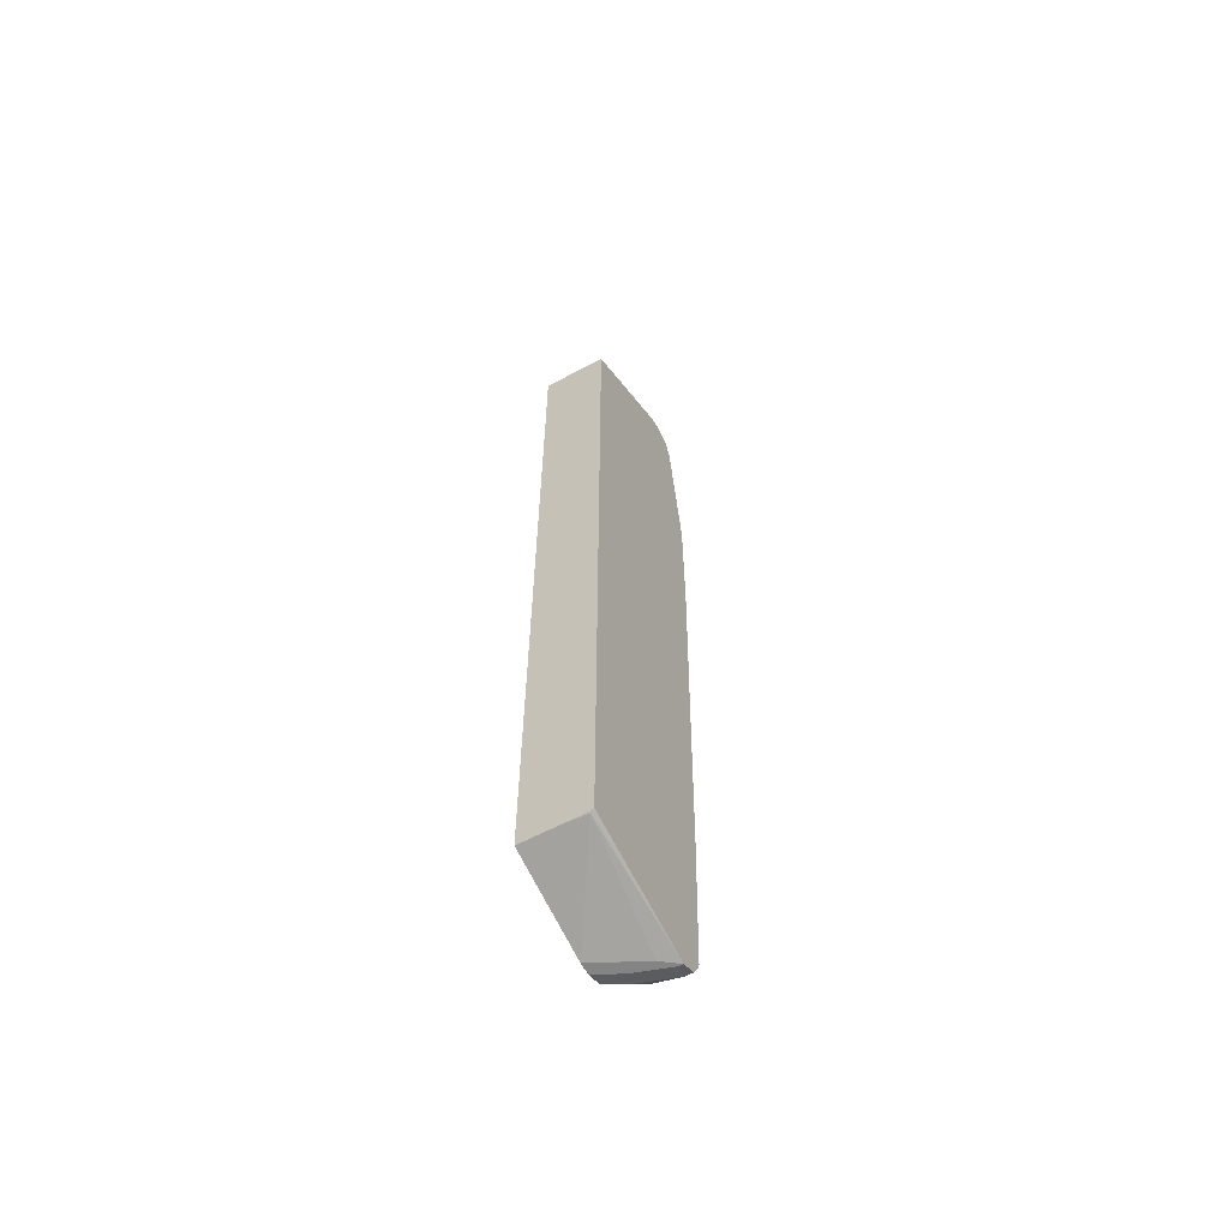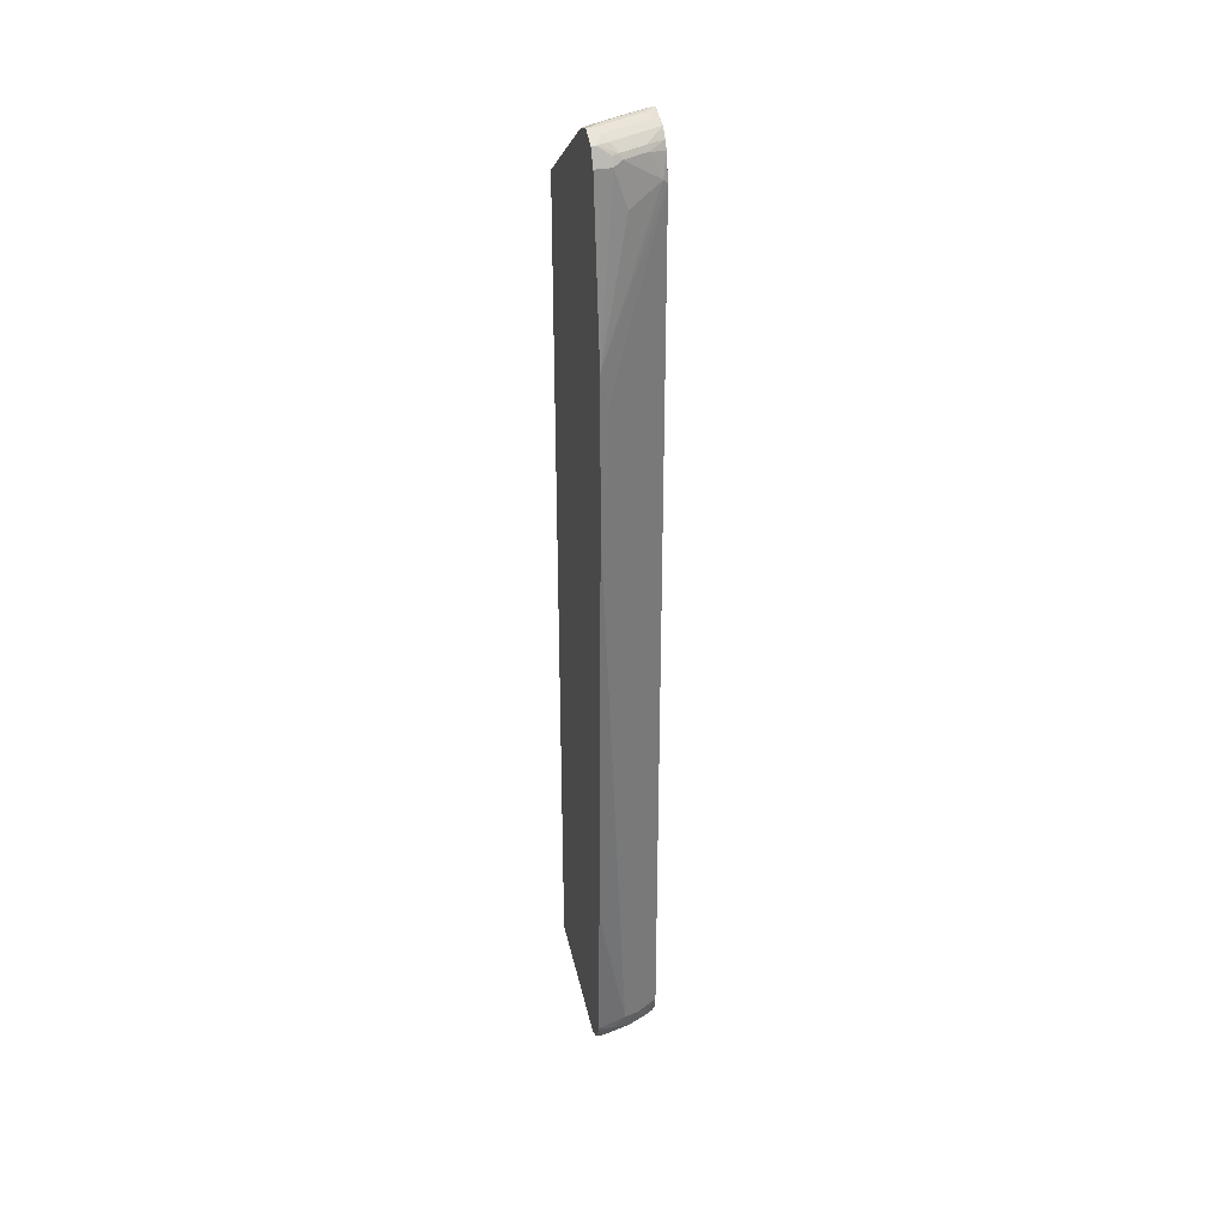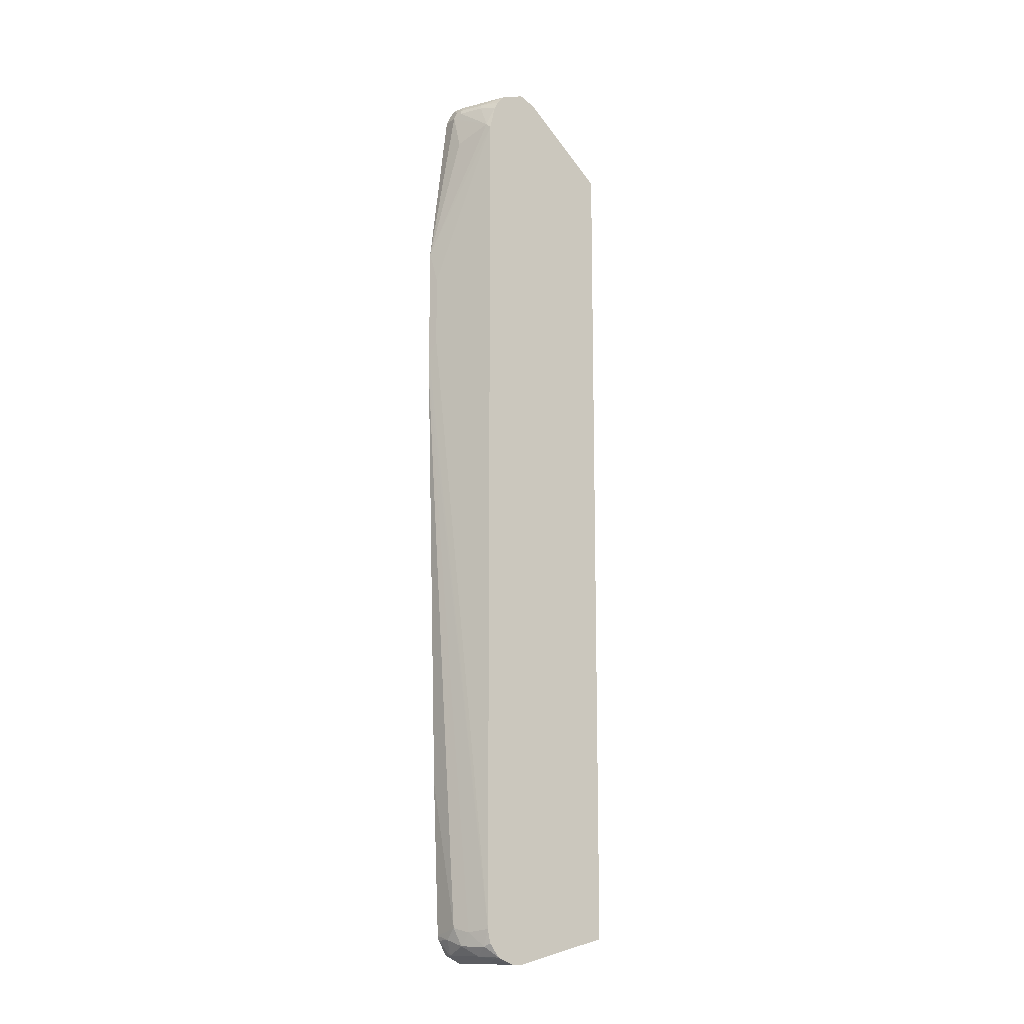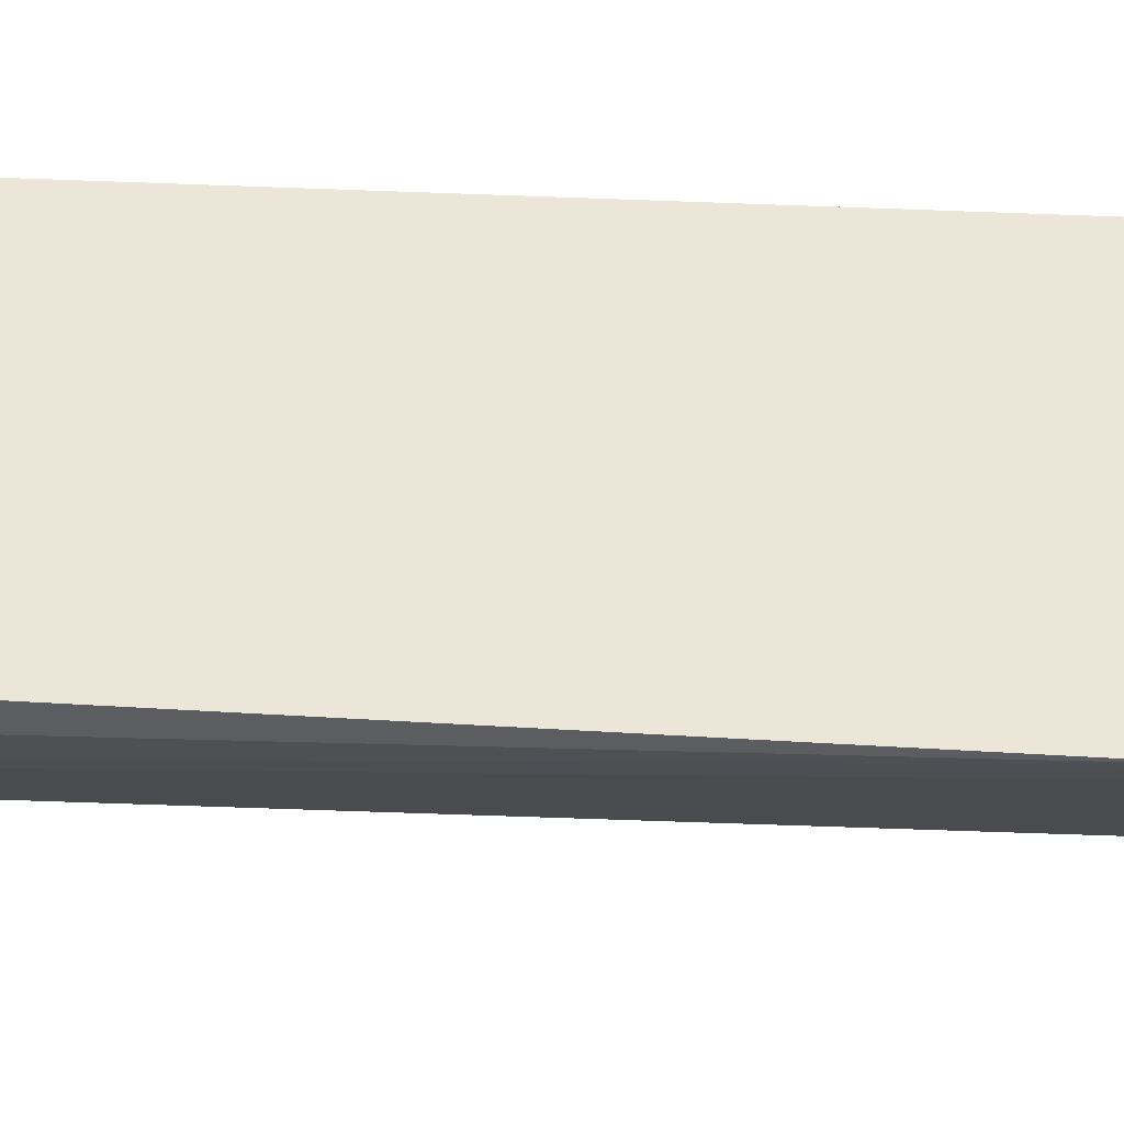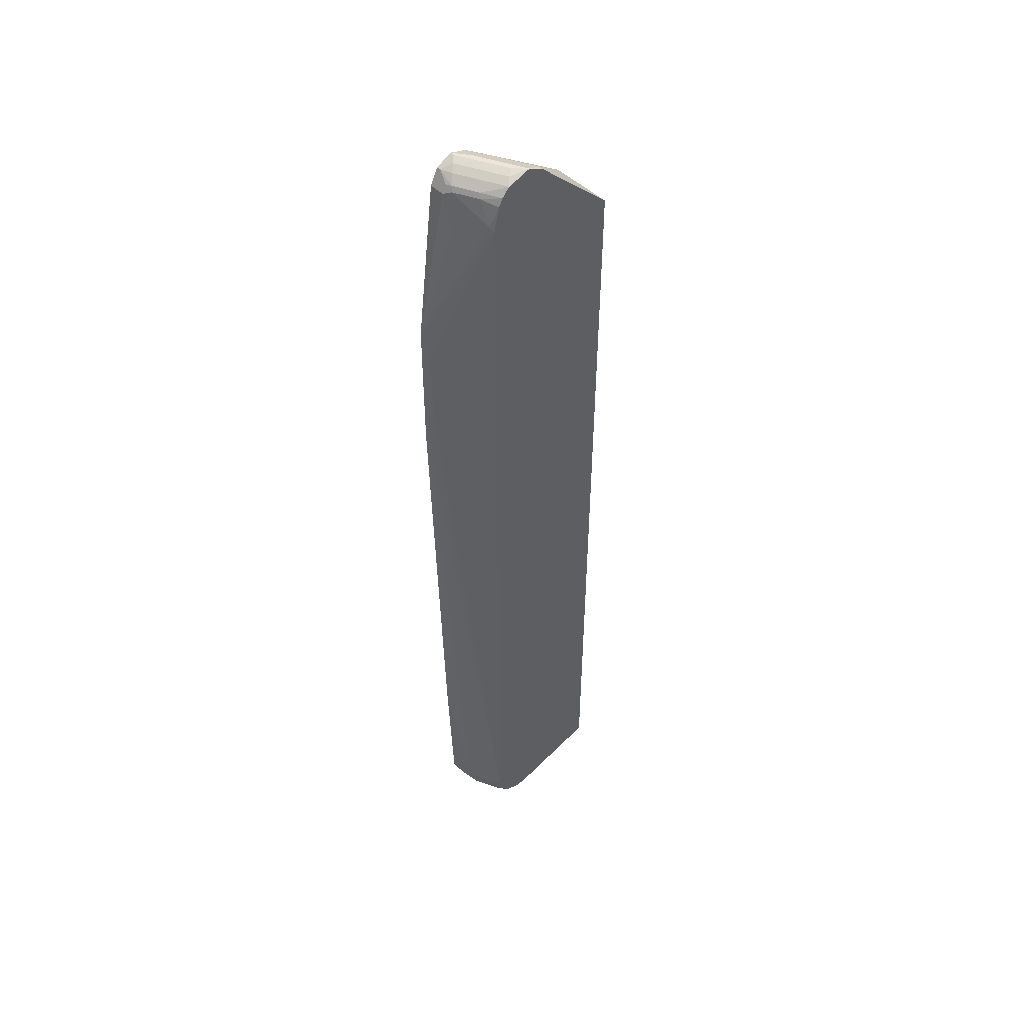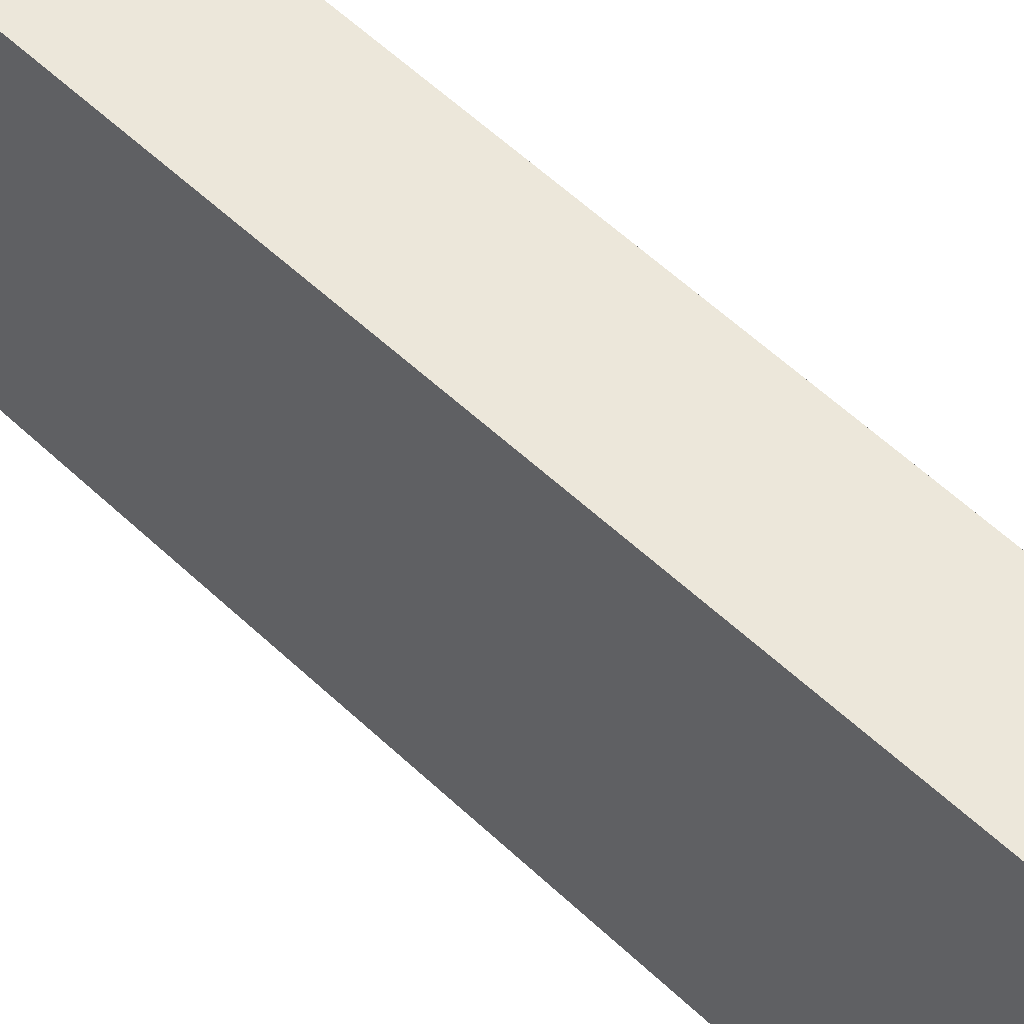
<metadata>
{"format":"obj","ext":"obj","renderer":"f3d","projection":"perspective","resolution":1024,"background":"white","views":[{"elev":-61.4,"azim":28.6,"up":"+Y"},{"elev":33.5,"azim":166.3,"up":"+Y"},{"elev":-12.9,"azim":-123.2,"up":"+Y"},{"elev":-45.1,"azim":87.3,"up":"+Z"},{"elev":47.5,"azim":-132.0,"up":"+Y"},{"elev":53.6,"azim":135.4,"up":"+Z"}]}
</metadata>
<code>
v -0.1418 0.5406 -0.08022
v -0.1418 0.6471 -0.2375
v -0.1584 0.6442 -0.2239
v -0.172 0.6471 -0.2212
v -0.2048 0.6471 -0.2048
v -0.2239 0.6442 -0.1911
v -0.23 0.5406 -0.08022
v -0.1418 -0.6201 -0.08022
v -0.1418 0.6483 -0.2401
v -0.1638 0.6553 -0.2457
v -0.1966 0.6553 -0.2293
v -0.2293 0.6553 -0.2129
v -0.23 0.6442 -0.1911
v -0.23 -0.6158 -0.08022
v -0.1457 -0.6215 -0.08022
v -0.1418 -0.6553 -0.2621
v -0.1418 0.6553 -0.2621
v -0.23 0.6553 -0.2129
v -0.23 -0.6224 -0.08026
v -0.2293 -0.6224 -0.08022
v -0.1802 -0.6224 -0.08022
v -0.1474 -0.6224 -0.08192
v -0.1638 -0.6553 -0.2457
v -0.1474 -0.6553 -0.2621
v -0.1418 -0.6499 -0.2729
v -0.1418 0.6517 -0.2693
v -0.1474 0.6553 -0.2621
v -0.213 0.6553 -0.2293
v -0.2211 0.6512 -0.2375
v -0.2293 0.645 -0.2457
v -0.23 0.6447 -0.2451
v -0.23 -0.6553 -0.2129
v -0.2293 -0.6553 -0.2129
v -0.1966 -0.6553 -0.2293
v -0.1966 -0.6553 -0.2457
v -0.1529 -0.6442 -0.2839
v -0.1418 -0.6442 -0.2839
v -0.1556 0.6512 -0.2703
v -0.1418 0.6462 -0.2802
v -0.1802 0.6553 -0.2457
v -0.1638 0.645 -0.2785
v -0.2048 0.6347 -0.2703
v -0.23 0.6441 -0.2464
v -0.23 0.6445 -0.2457
v -0.23 -0.655 -0.2292
v -0.2293 -0.6553 -0.2293
v -0.2211 -0.6471 -0.2539
v -0.202 -0.6442 -0.2675
v -0.1884 -0.6306 -0.2867
v -0.1638 -0.6224 -0.2949
v -0.1418 -0.6236 -0.296
v -0.1474 0.6442 -0.2839
v -0.1418 0.6442 -0.2839
v -0.172 0.6347 -0.2867
v -0.23 0.6335 -0.2564
v -0.2075 0.6279 -0.273
v -0.23 -0.6453 -0.2521
v -0.2211 -0.6306 -0.2703
v -0.202 -0.6115 -0.2839
v -0.1802 -0.606 -0.2949
v -0.1418 -0.6168 -0.2977
v -0.1638 0.6224 -0.2949
v -0.1638 0.6333 -0.2894
v -0.1418 0.6224 -0.2949
v -0.1747 0.6279 -0.2894
v -0.23 0.6329 -0.2567
v -0.23 0.6226 -0.2619
v -0.2239 0.5951 -0.273
v -0.23 -0.6261 -0.2659
v -0.23 -0.6066 -0.27
v -0.142 0.2019 -0.3222
v -0.1418 -0.4043 -0.3061
v -0.1418 0.2019 -0.3222
v -0.1802 0.5733 -0.2949
v -0.213 0.5897 -0.2785
v -0.1418 0.3982 -0.3225
v -0.23 0.5891 -0.27
v -0.1529 0.2566 -0.3167
v -0.1418 0.2349 -0.3225
v -0.1529 0.3548 -0.3167
f 41 52 54
f 36 50 51
f 36 51 37
f 38 39 52
f 38 52 41
f 39 53 52
f 41 54 42
f 48 58 49
f 76 80 77
f 42 56 55
f 45 57 46
f 46 57 47
f 47 57 48
f 48 57 58
f 36 49 50
f 42 55 43
f 36 48 49
f 30 42 43
f 35 47 48
f 24 35 36
f 24 36 25
f 25 36 37
f 26 38 27
f 26 39 38
f 27 38 40
f 28 40 29
f 35 48 36
f 29 40 38
f 30 41 42
f 49 58 59
f 30 43 44
f 30 44 31
f 30 38 41
f 32 45 46
f 35 46 47
f 29 38 30
f 49 59 60
f 54 62 65
f 50 61 51
f 62 75 68
f 62 68 65
f 62 64 76
f 62 76 74
f 67 68 77
f 68 75 74
f 68 74 76
f 62 74 75
f 68 76 77
f 70 80 78
f 70 78 79
f 70 79 71
f 71 79 73
f 76 79 78
f 76 78 80
f 22 34 23
f 70 77 80
f 49 60 50
f 60 73 72
f 60 72 61
f 50 60 61
f 52 53 64
f 52 64 62
f 52 62 63
f 52 63 54
f 54 63 62
f 54 65 56
f 60 71 73
f 55 56 66
f 56 65 68
f 56 68 67
f 57 69 58
f 58 69 70
f 58 70 59
f 59 70 71
f 59 71 60
f 56 67 66
f 22 33 34
f 42 54 56
f 20 33 21
f 1 76 64
f 1 64 53
f 1 53 39
f 1 39 26
f 1 26 17
f 1 17 9
f 1 9 2
f 1 79 76
f 2 9 4
f 4 9 10
f 4 10 11
f 4 11 5
f 5 11 12
f 5 12 6
f 6 12 18
f 6 18 13
f 2 4 3
f 7 13 18
f 1 73 79
f 1 61 72
f 21 33 22
f 1 2 3
f 1 3 4
f 1 4 5
f 1 5 6
f 1 6 13
f 1 13 7
f 1 72 73
f 1 7 14
f 1 20 21
f 1 21 15
f 1 15 8
f 1 8 16
f 1 16 25
f 1 25 37
f 1 37 51
f 1 14 20
f 7 18 31
f 1 51 61
f 7 44 43
f 15 21 22
f 15 22 16
f 16 23 34
f 16 34 33
f 16 33 32
f 16 32 46
f 16 46 35
f 14 19 20
f 16 24 25
f 17 26 27
f 18 28 29
f 18 29 30
f 18 30 31
f 19 32 20
f 20 32 33
f 7 31 44
f 16 22 23
f 10 12 11
f 16 35 24
f 10 28 18
f 7 43 55
f 10 18 12
f 7 55 66
f 7 66 67
f 7 67 77
f 7 77 70
f 7 69 57
f 7 57 45
f 7 45 32
f 7 70 69
f 7 32 19
f 7 19 14
f 8 15 16
f 9 17 10
f 10 17 27
f 10 27 40
f 10 40 28

</code>
